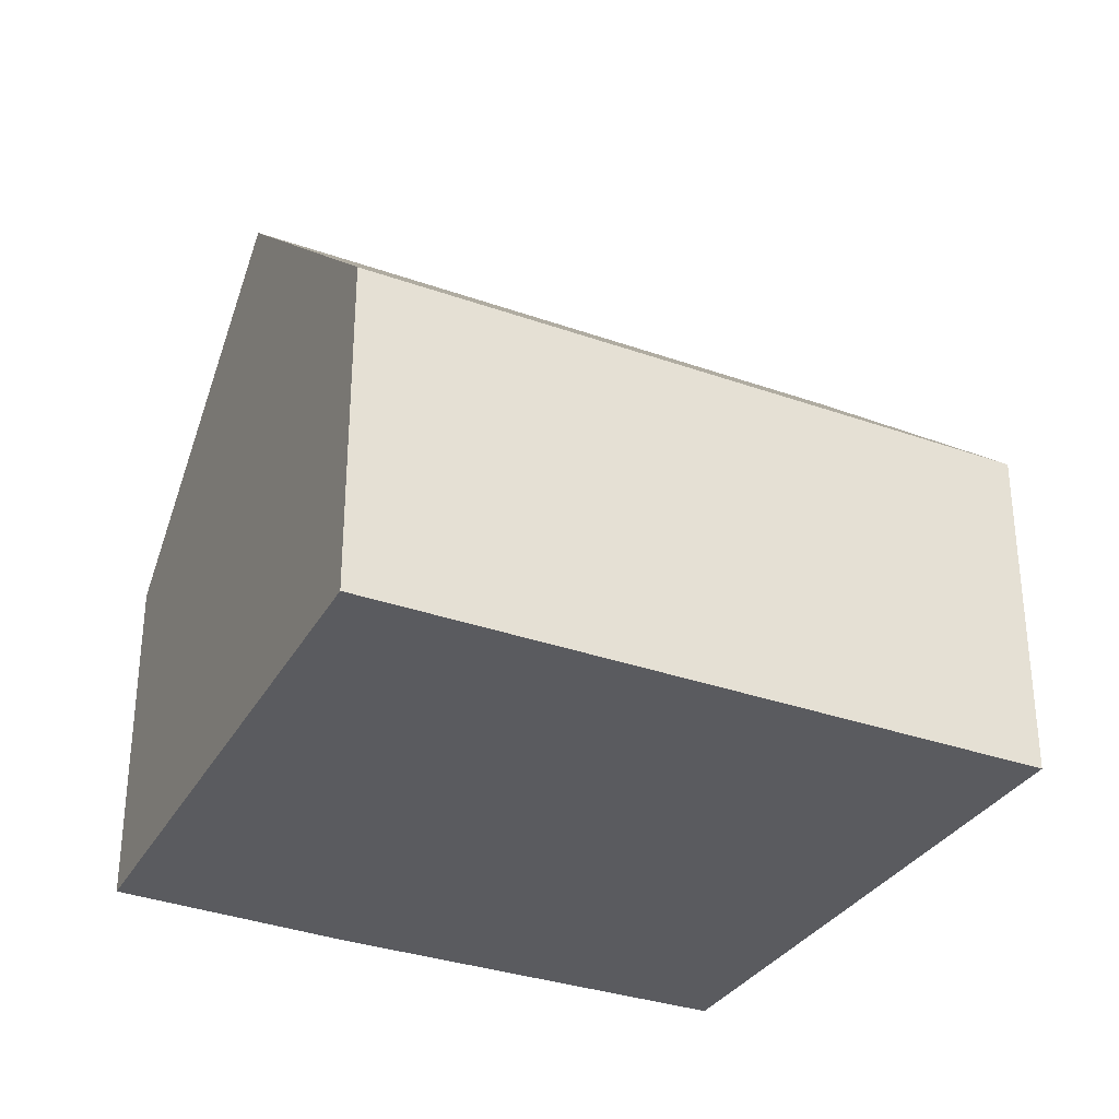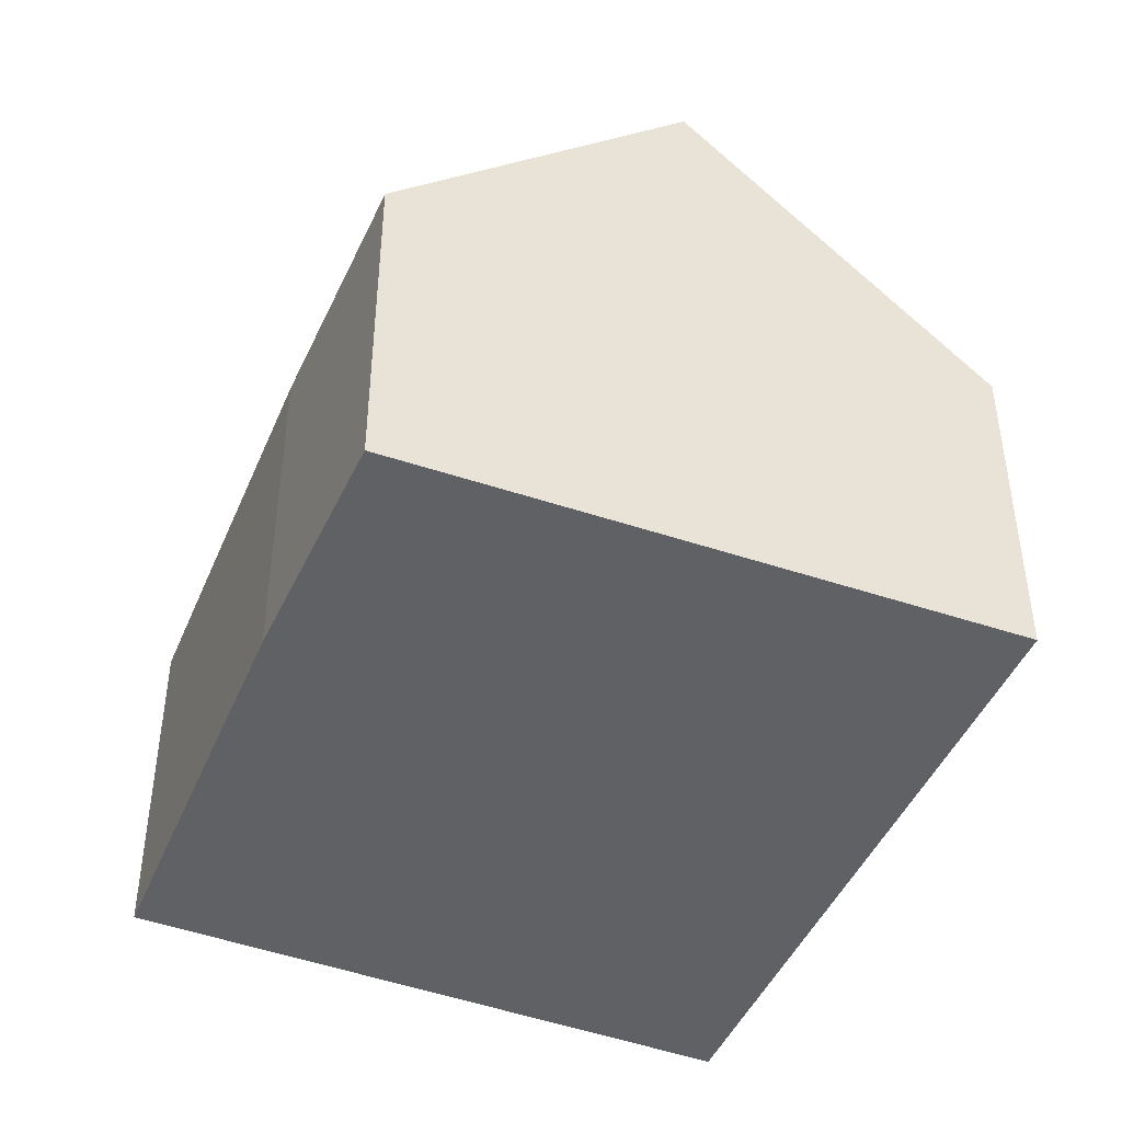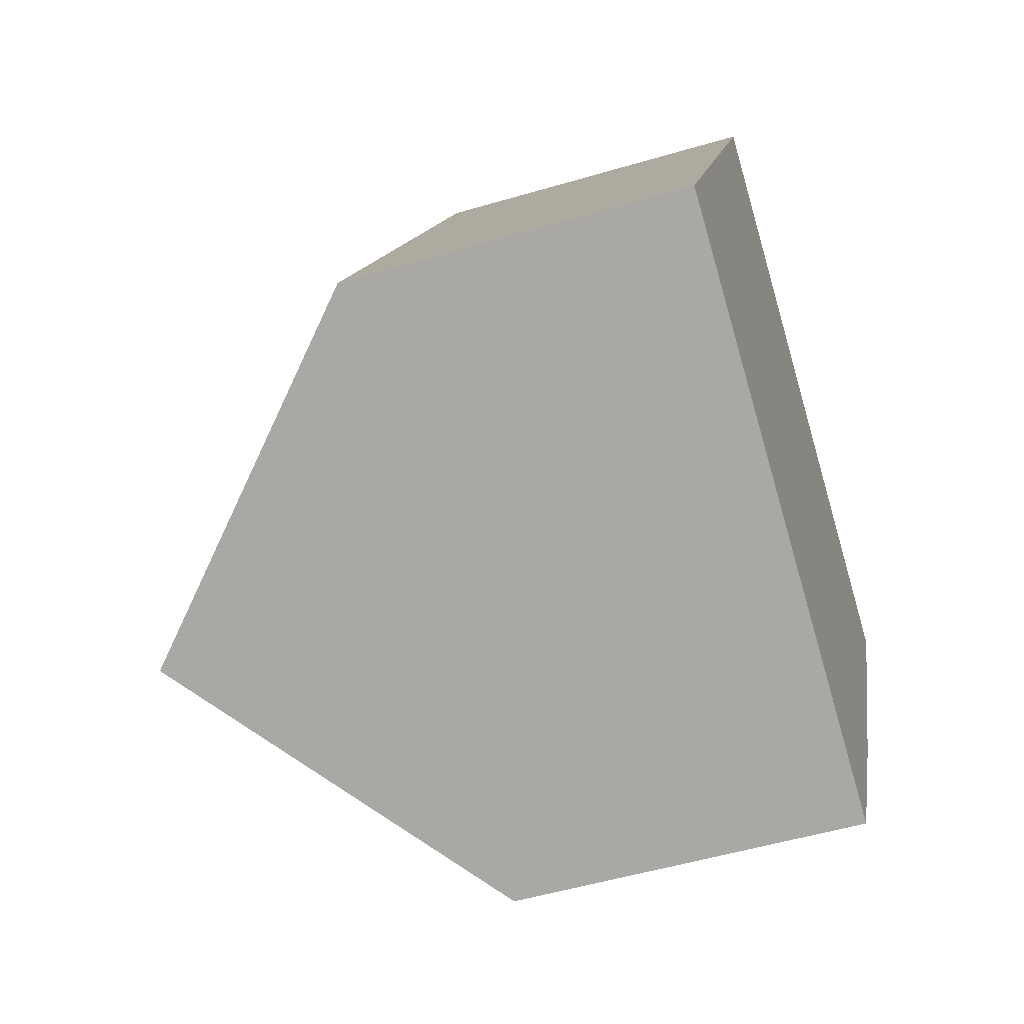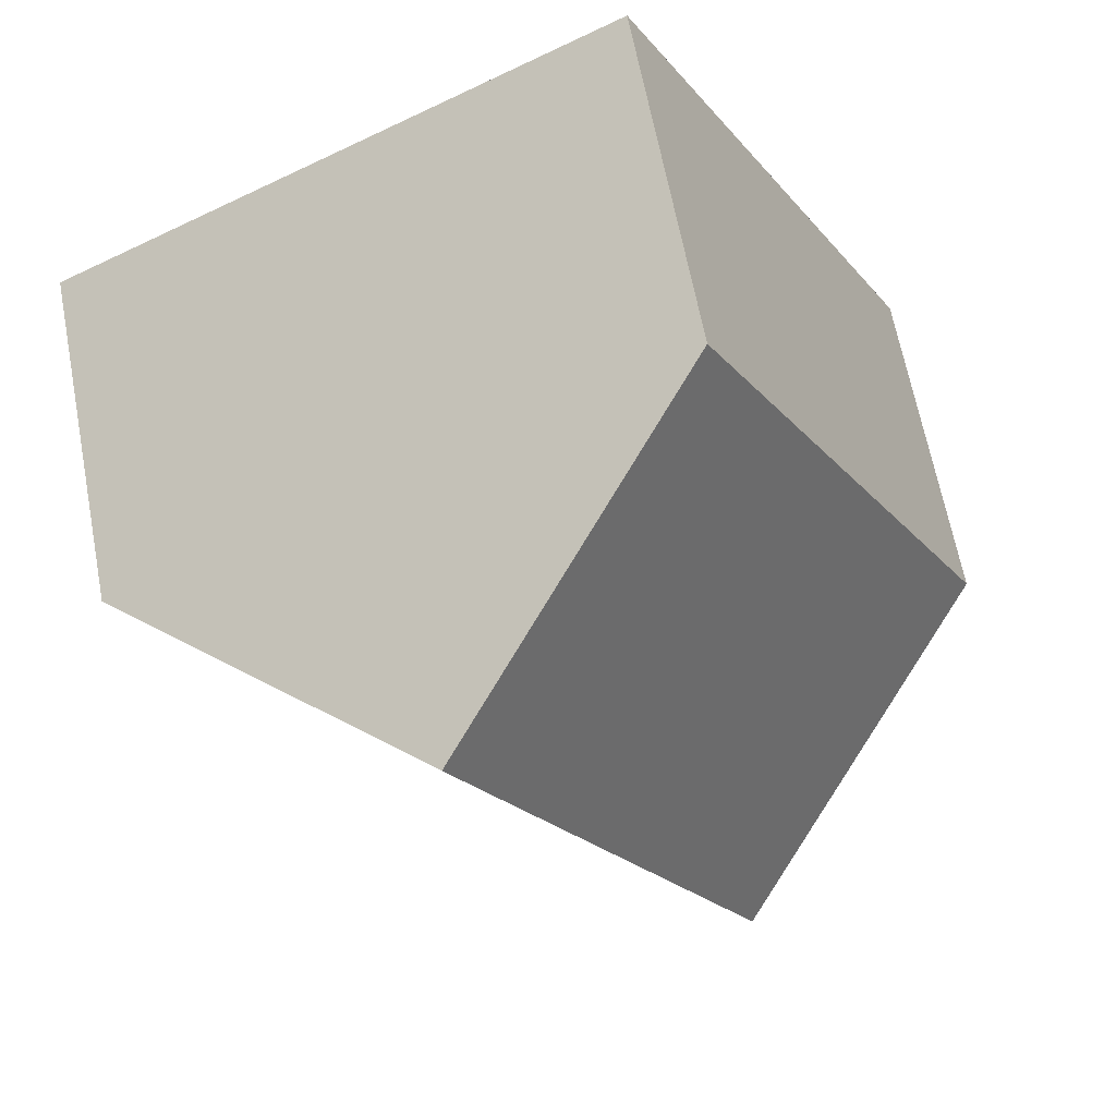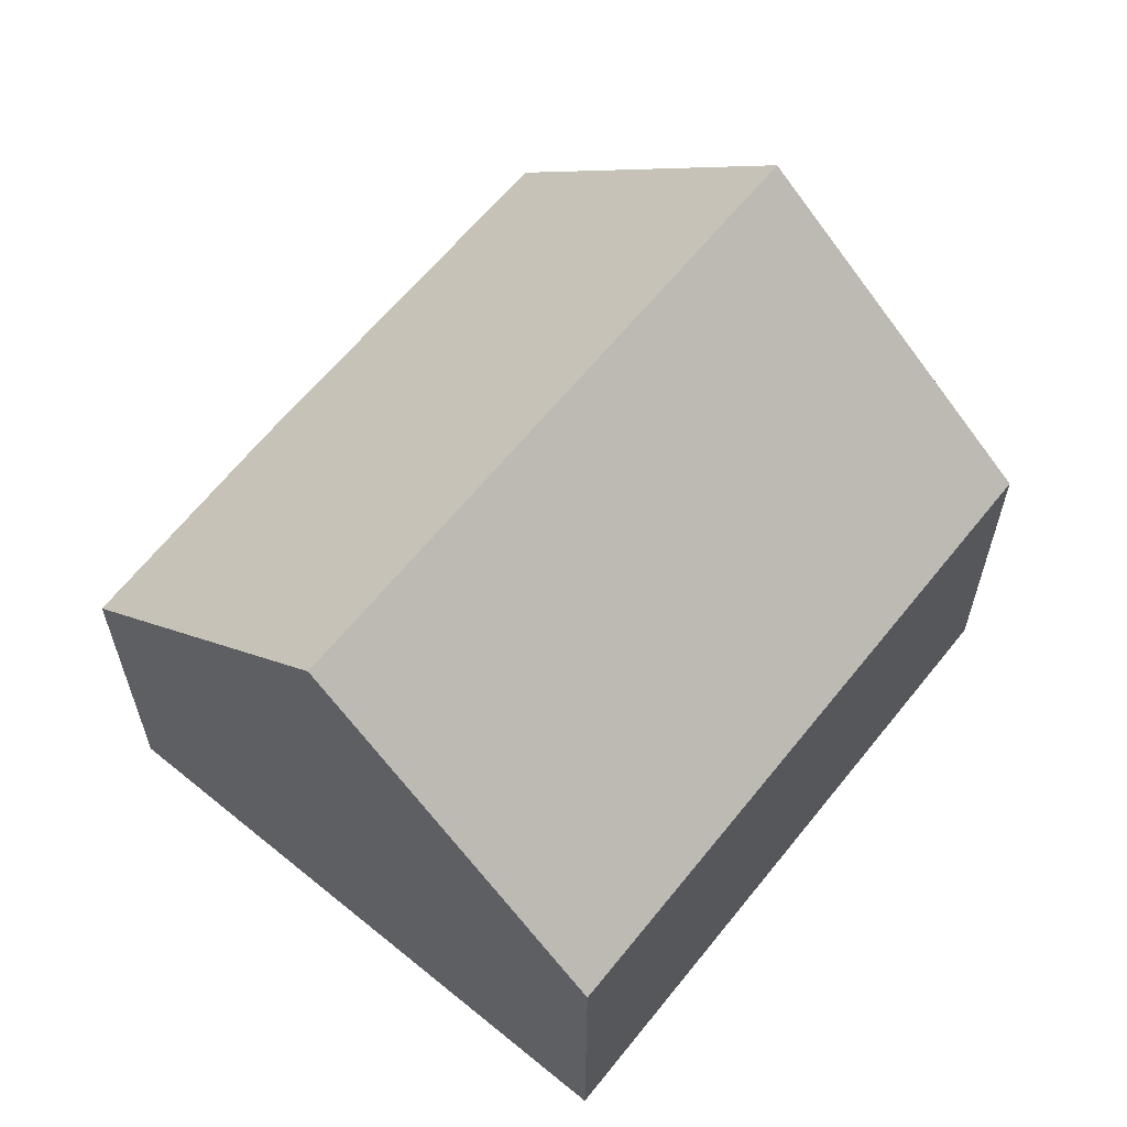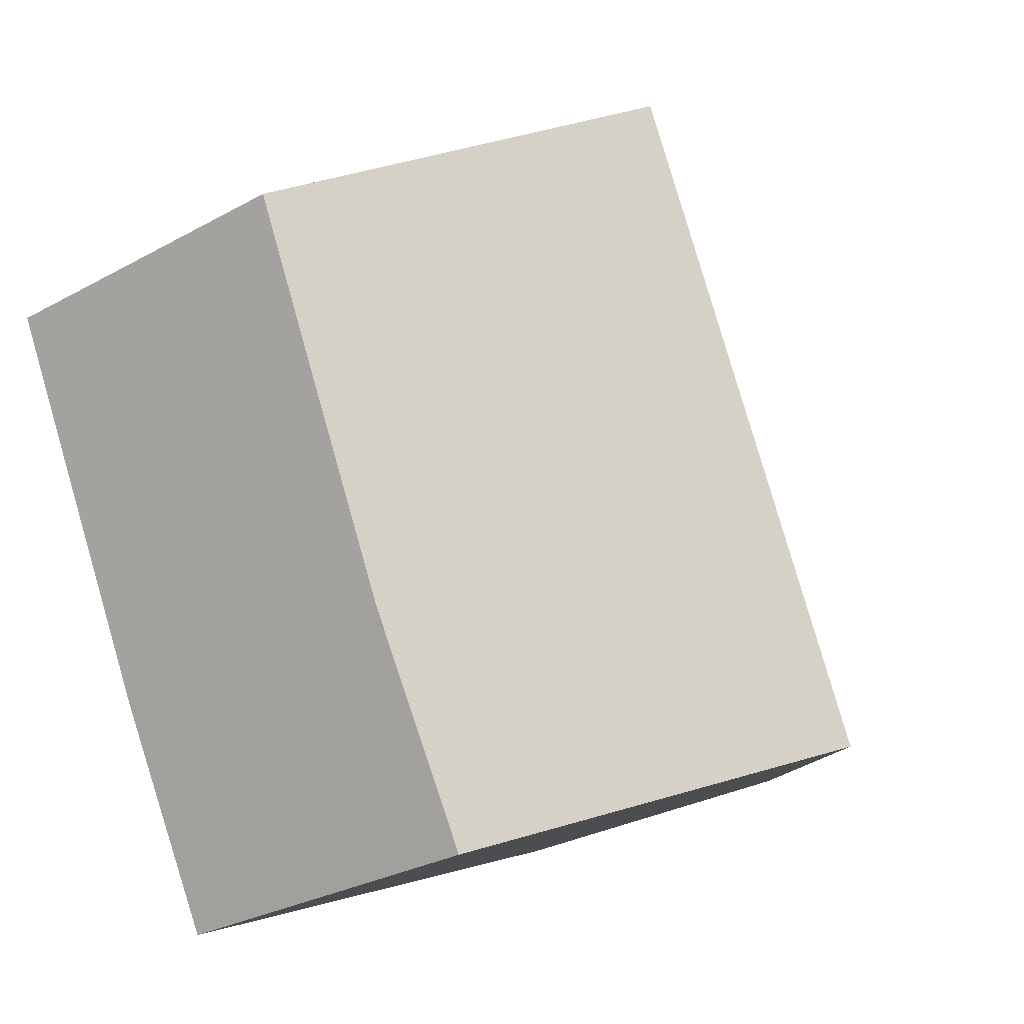
<metadata>
{"format":"obj","ext":"obj","renderer":"f3d","projection":"perspective","resolution":1024,"background":"white","views":[{"elev":-32.9,"azim":-89.5,"up":"+Y"},{"elev":-45.4,"azim":-175.7,"up":"+Y"},{"elev":-52.2,"azim":-72.3,"up":"+Z"},{"elev":65.2,"azim":169.2,"up":"+Z"},{"elev":62.6,"azim":-114.8,"up":"+Y"},{"elev":-29.7,"azim":128.9,"up":"+Z"}]}
</metadata>
<code>
v  3.673 7.997 -1.754
v  8.774 4.409 -0.625
v  7.24 4.496 -3.457
v  7.631 7.997 6.117
v  10.28 4.433 2.423
v  10.83 4.802 4.452
v  11.18 4.451 4.269
v  0.051 4.392 0.102
v  3.004 7.34 -1.434
v  0 4.392 2.689e-16
v  4.02 4.392 7.995
v  7.24 2.117e-16 -3.457
v  3.673 1.074e-16 -1.754
v  3.004 8.781e-17 -1.434
v  0 0 0
v  4.02 -4.896e-16 7.995
v  0.051 -6.246e-18 0.102
v  7.631 -3.746e-16 6.117
v  10.83 -2.726e-16 4.452
v  11.18 -2.614e-16 4.269
v  8.774 3.827e-17 -0.625
v  10.28 -1.484e-16 2.423
g defaultobject
f 1 2 3
f 2 1 4
f 2 4 5
f 5 4 6
f 5 6 7
f 8 9 10
f 9 8 1
f 1 8 4
f 4 8 11
f 12 1 3
f 1 12 9
f 9 12 10
f 10 12 13
f 10 13 14
f 10 14 15
f 15 8 10
f 8 15 11
f 11 15 16
f 16 15 17
f 16 4 11
f 4 16 6
f 6 16 18
f 6 18 19
f 6 19 7
f 7 19 20
f 2 12 3
f 12 2 21
f 20 5 7
f 5 20 2
f 2 20 21
f 21 20 22
f 19 22 20
f 22 19 18
f 22 18 16
f 22 16 17
f 22 17 21
f 21 17 12
f 12 17 13
f 13 17 14
f 14 17 15

</code>
